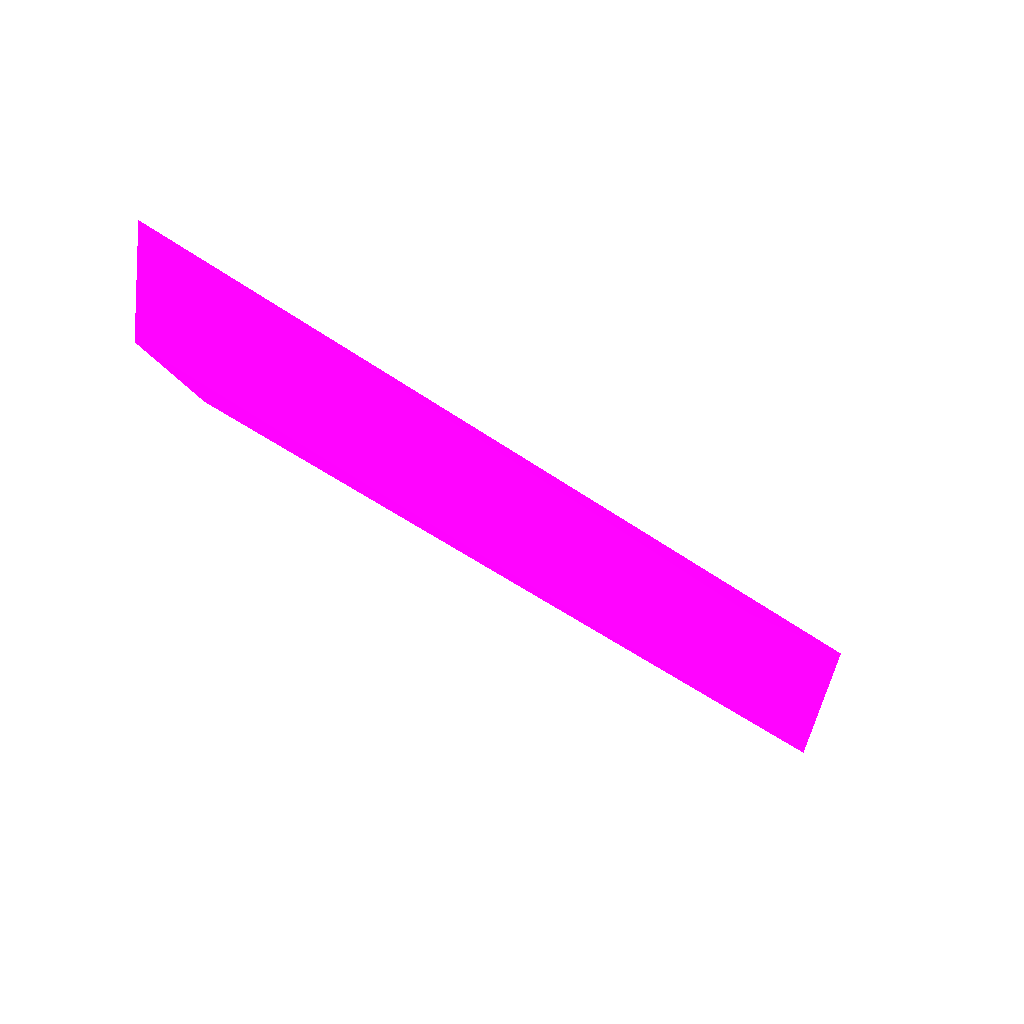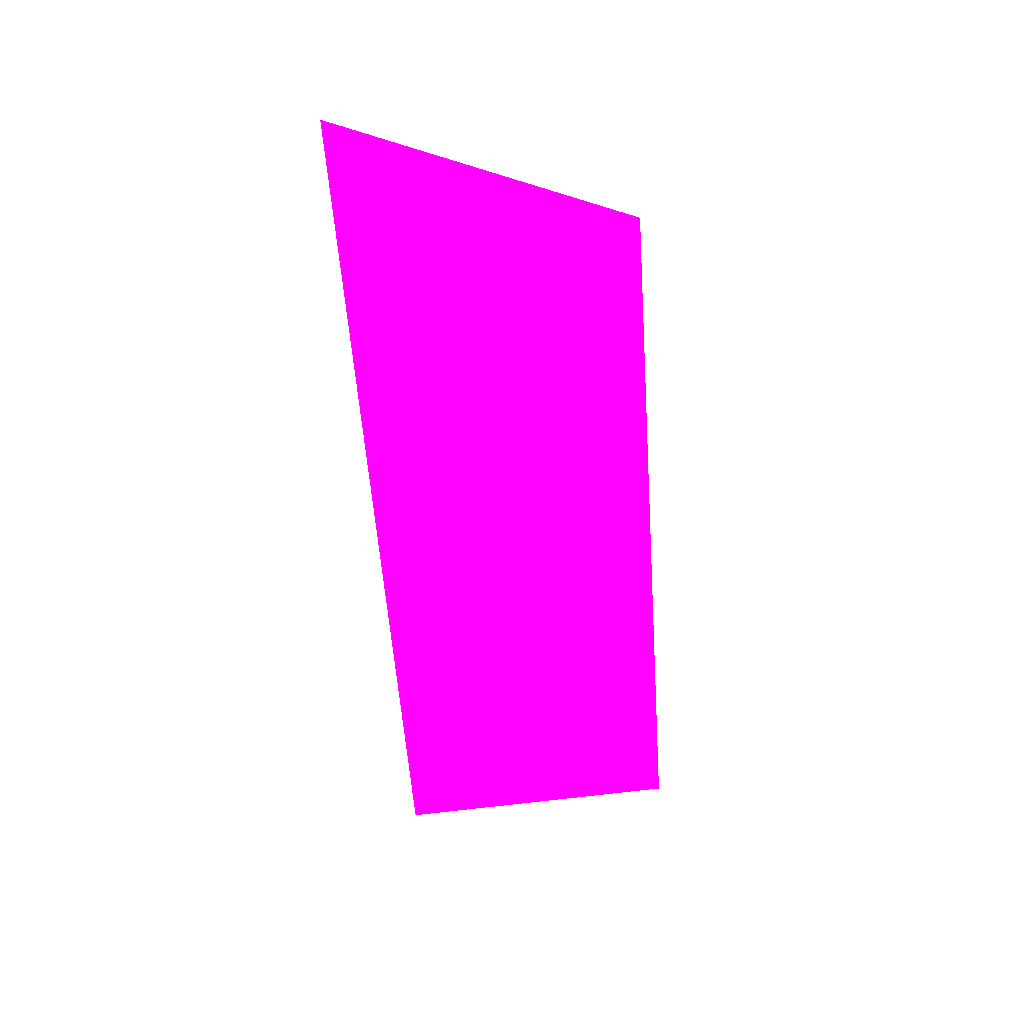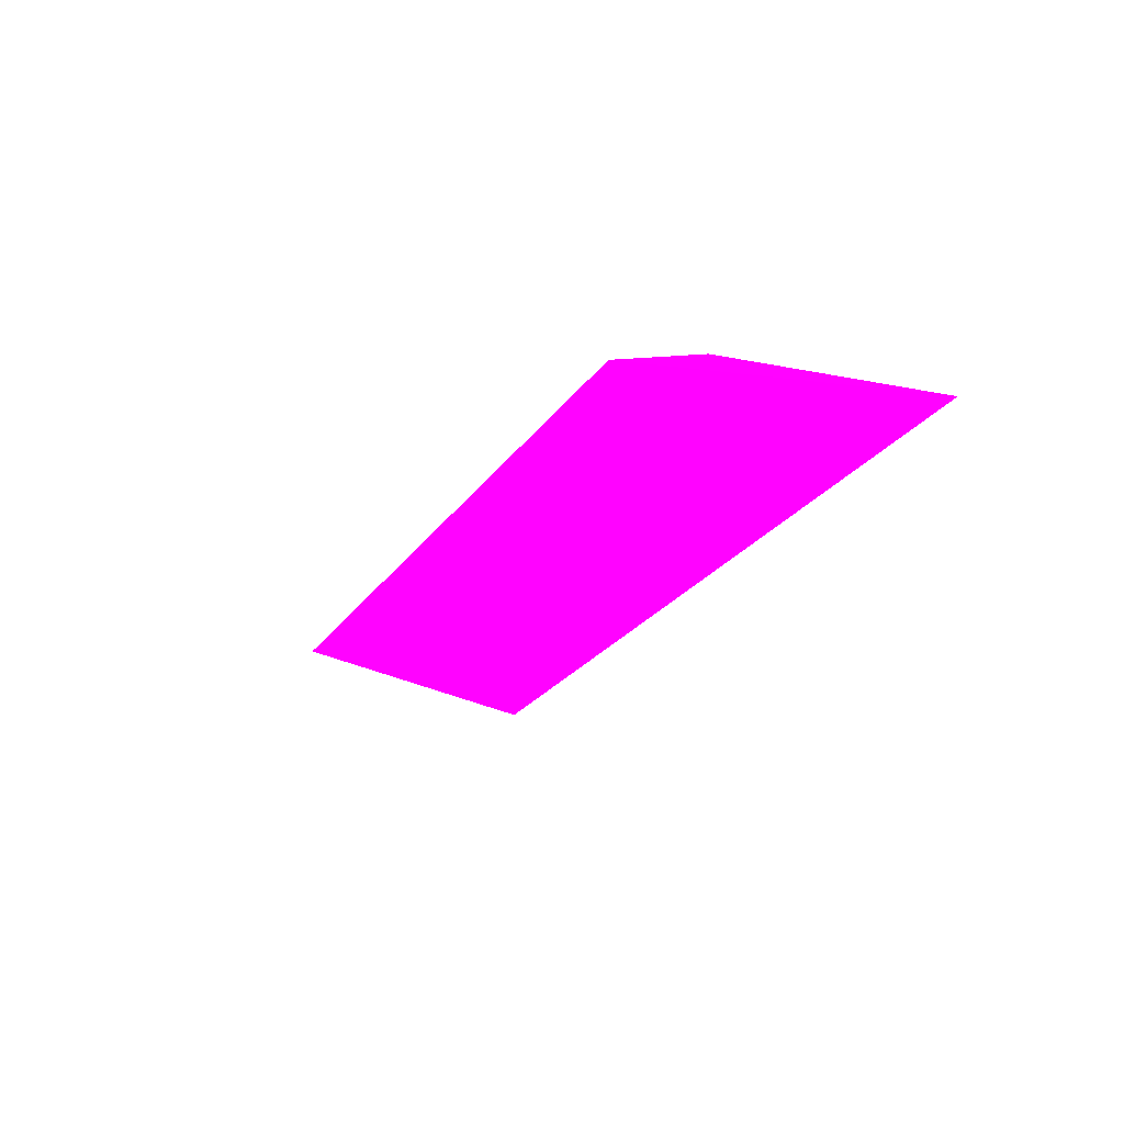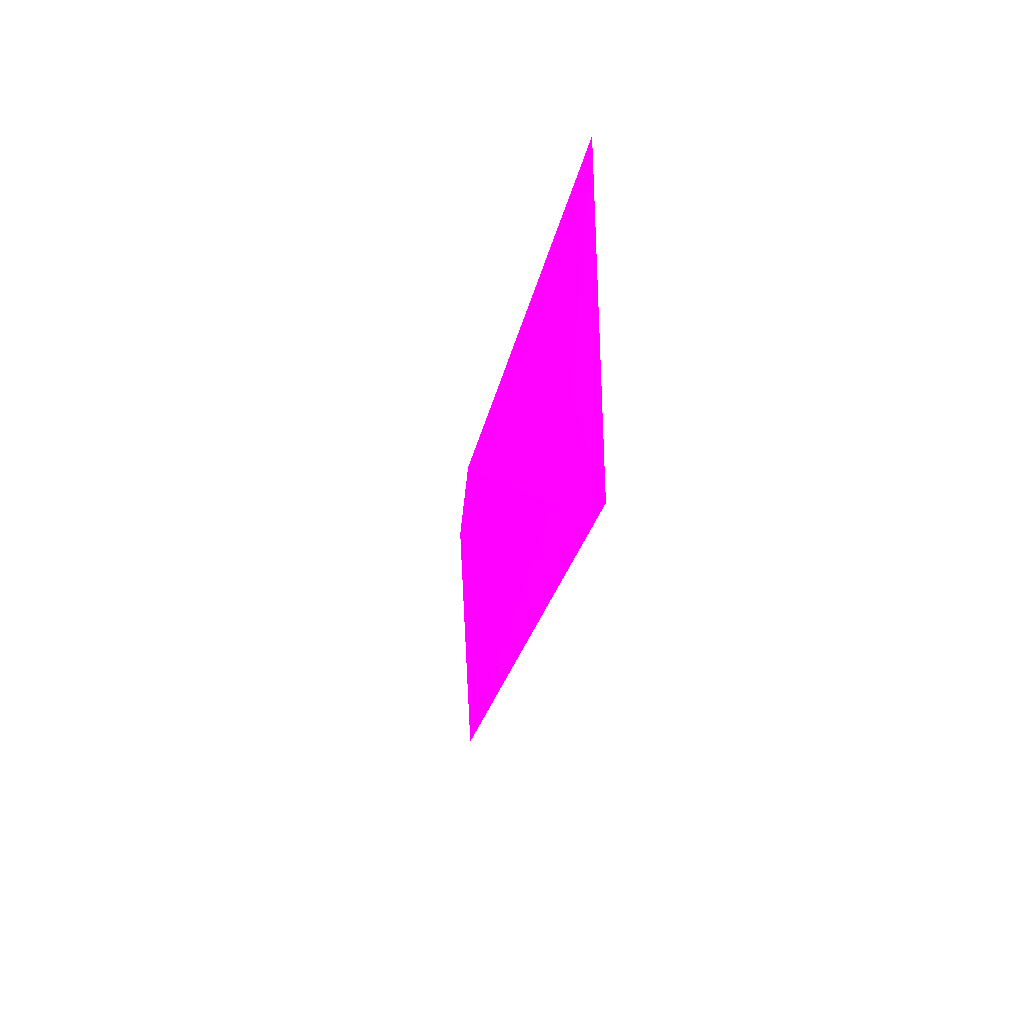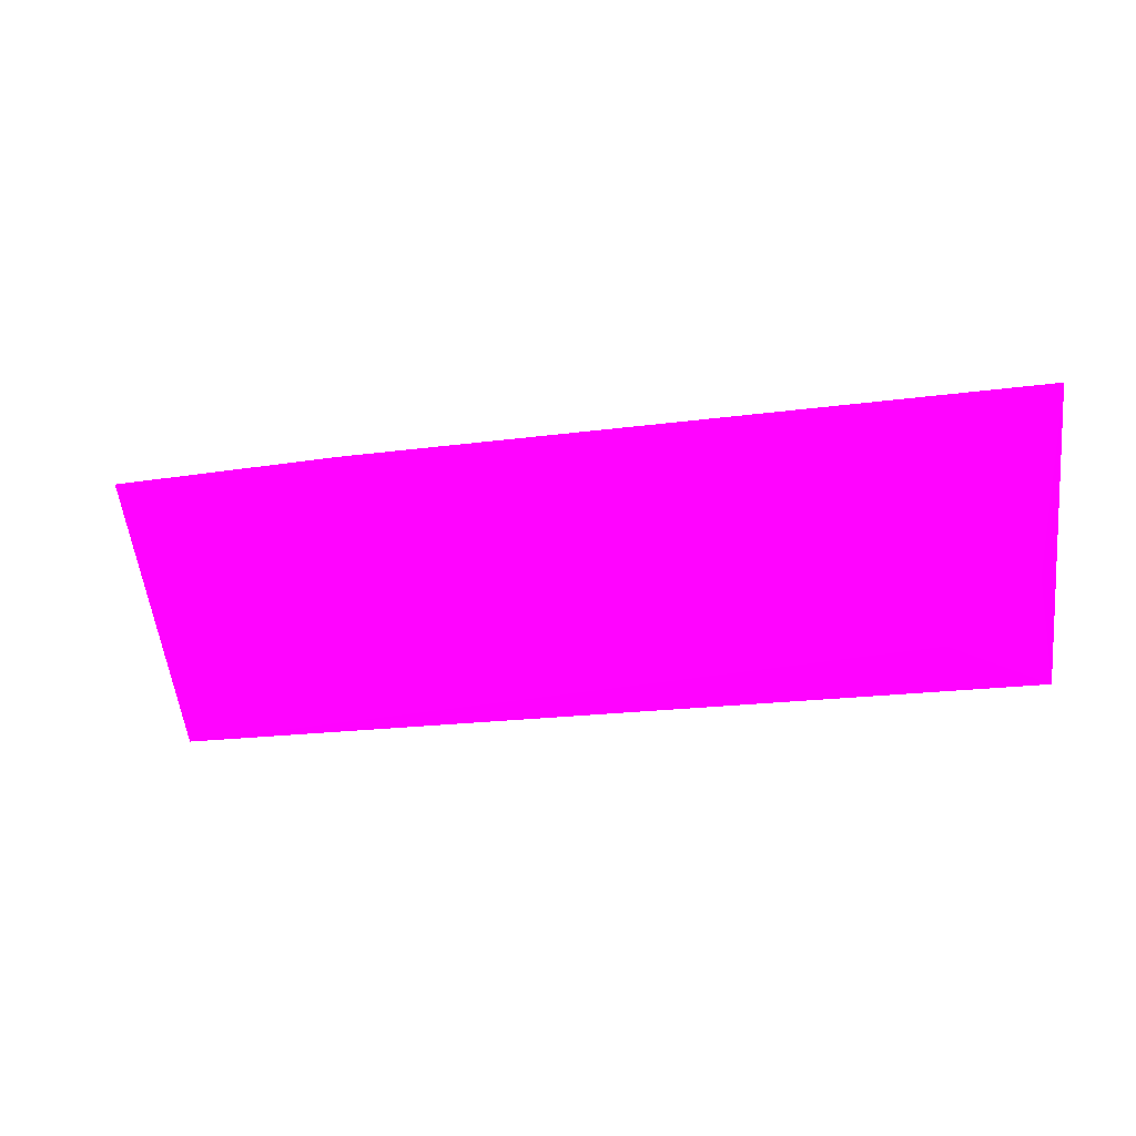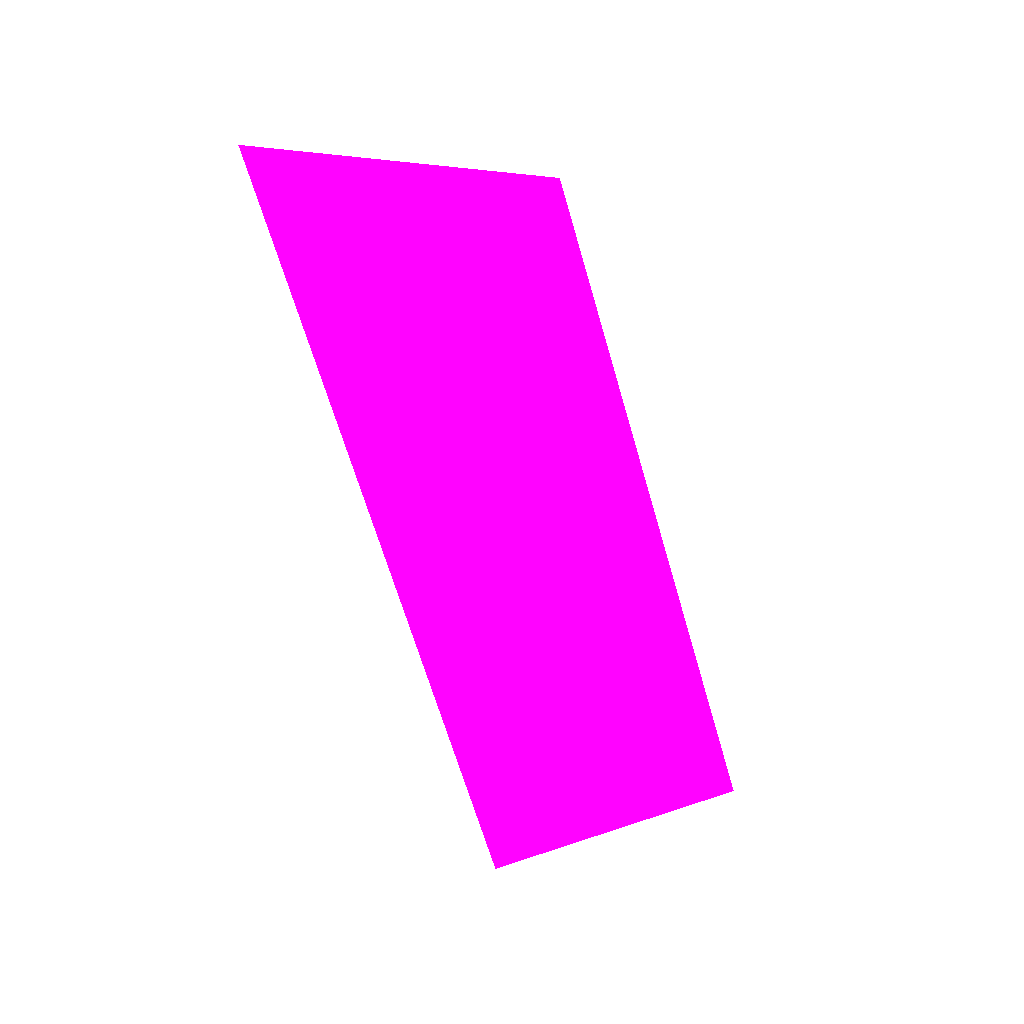
<metadata>
{"format":"obj","ext":"obj","renderer":"f3d","projection":"perspective","resolution":1024,"background":"white","views":[{"elev":-64.0,"azim":144.5,"up":"+Y"},{"elev":-55.8,"azim":-88.1,"up":"+Z"},{"elev":-22.3,"azim":63.1,"up":"+Z"},{"elev":-23.4,"azim":81.1,"up":"+Y"},{"elev":-34.2,"azim":11.6,"up":"+Y"},{"elev":-65.8,"azim":-75.9,"up":"+Z"}]}
</metadata>
<code>
v -0.08757 0.2409 0.06265 0.9451 0.007843 0.9882
v 0.04236 0.2849 0.06582 0.9451 0.007843 0.9882
v 0.04674 0.2516 0.06664 0.9451 0.007843 0.9882
v 0.04615 0.2357 0.06208 0.9451 0.007843 0.9882
v -0.1071 0.2945 0.06274 0.9451 0.007843 0.9882
v -0.06493 0.2913 0.06664 0.9451 0.007843 0.9882
v -0.07996 0.2795 0.06072 0.9451 0.007843 0.9882
v 0.05499 0.2891 0.06483 0.9451 0.007843 0.9882
v 0.03172 0.2412 0.06678 0.9451 0.007843 0.9882
f 3 6 9
f 3 2 6
f 5 1 6
f 4 1 7
f 1 5 7
f 7 5 8
f 2 3 8
f 3 4 8
f 6 2 8
f 5 6 8
f 4 7 8
f 4 3 9
f 1 4 9
f 6 1 9

</code>
